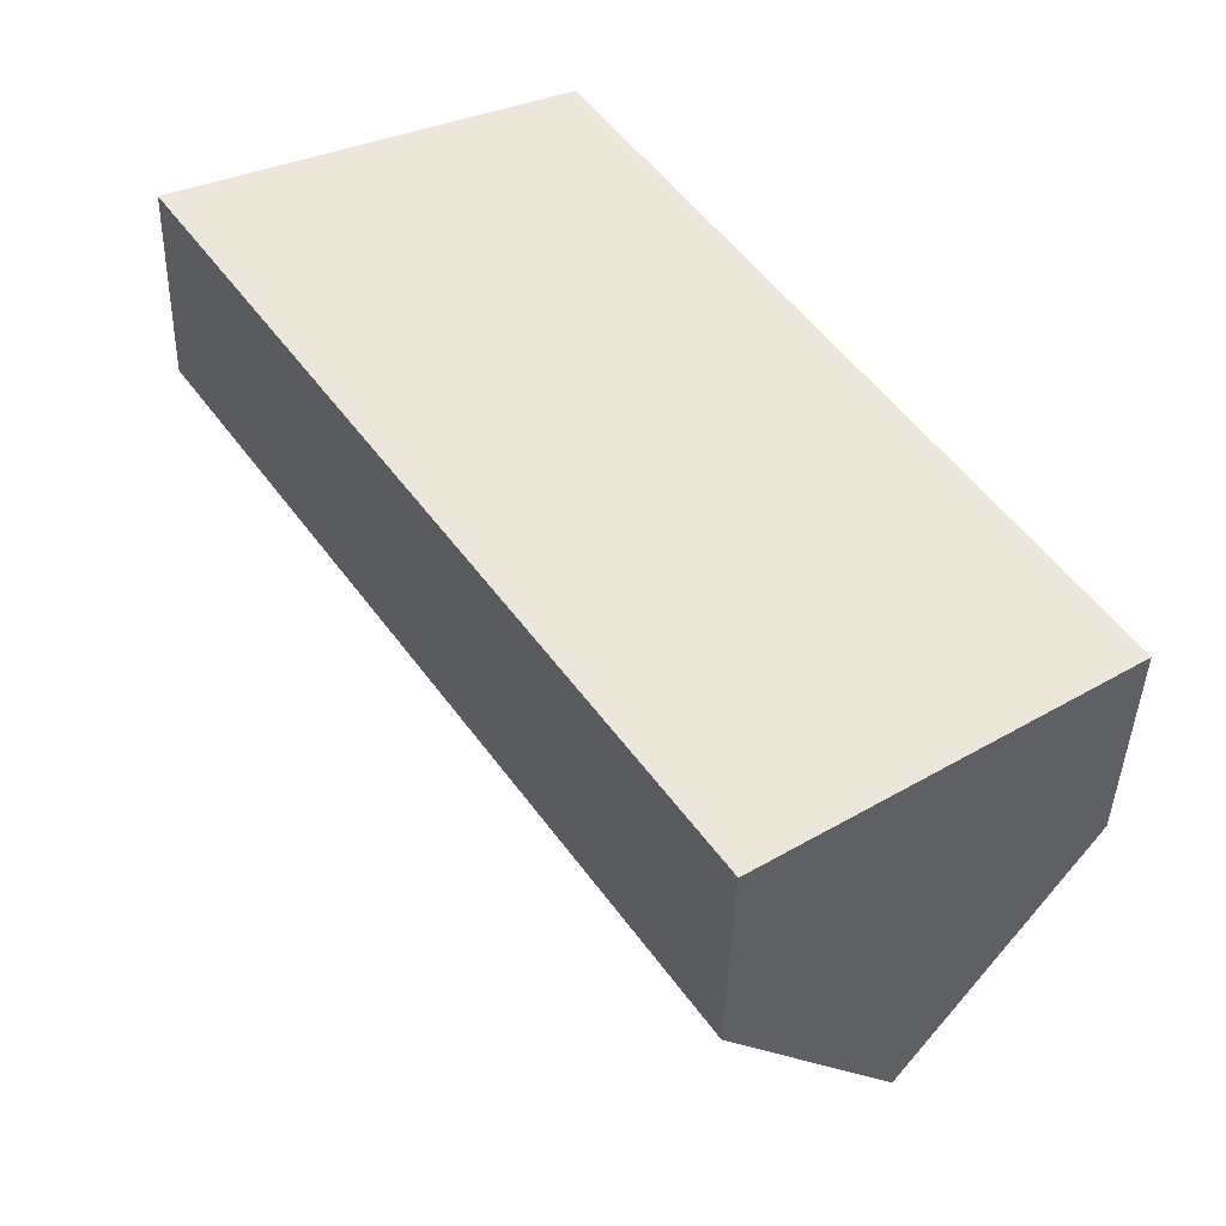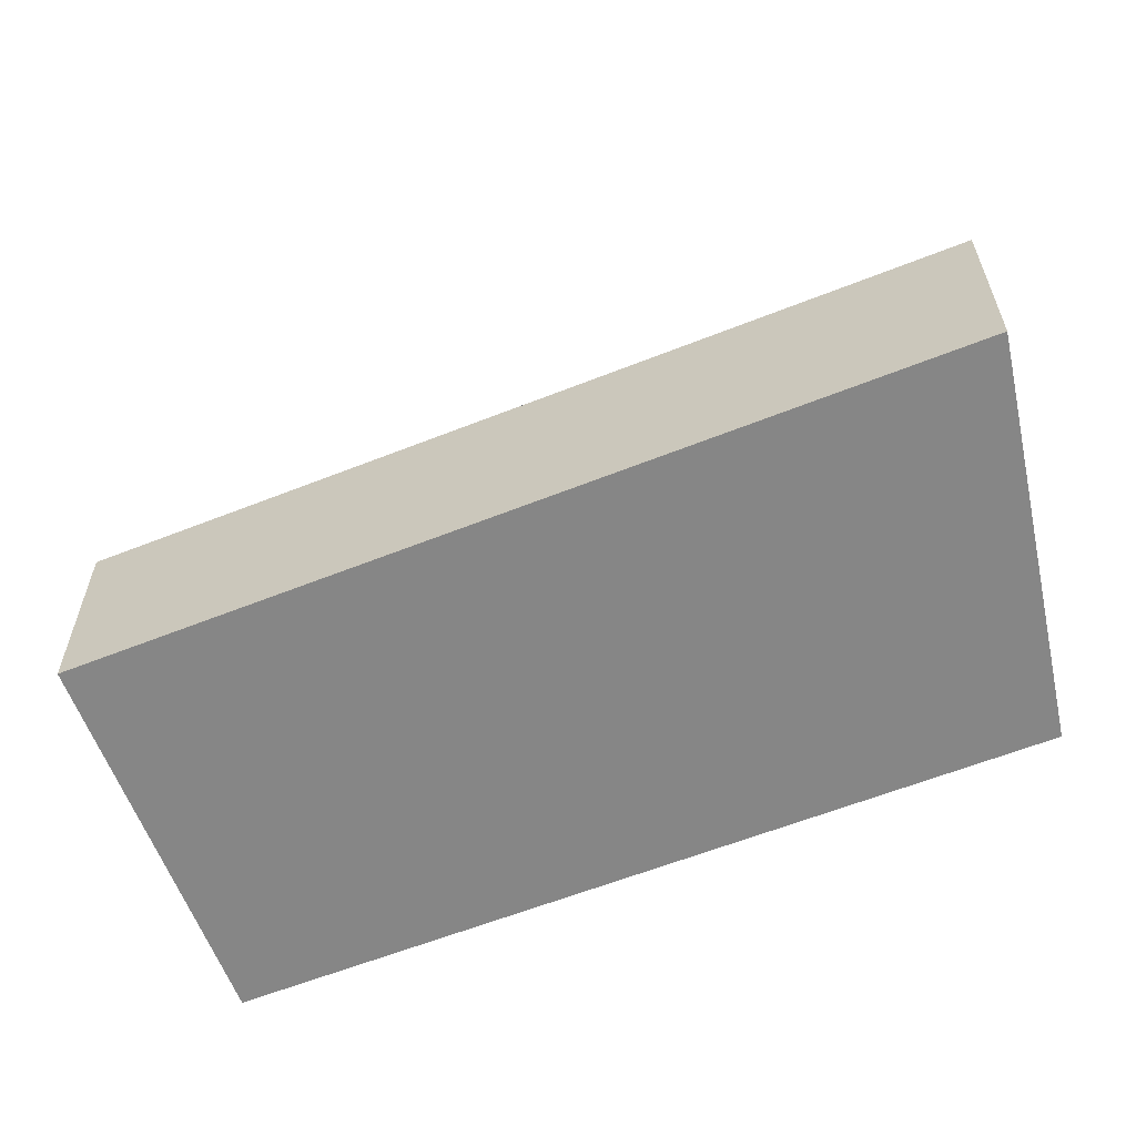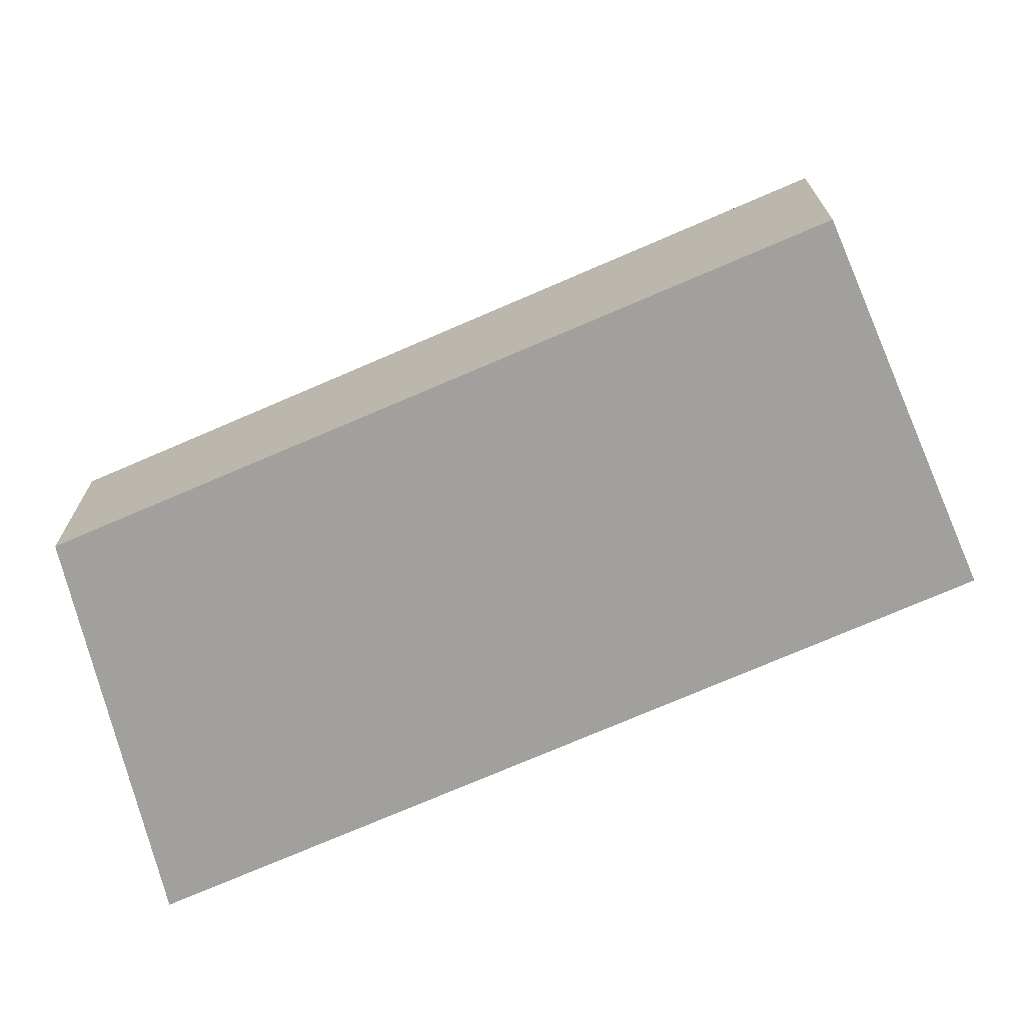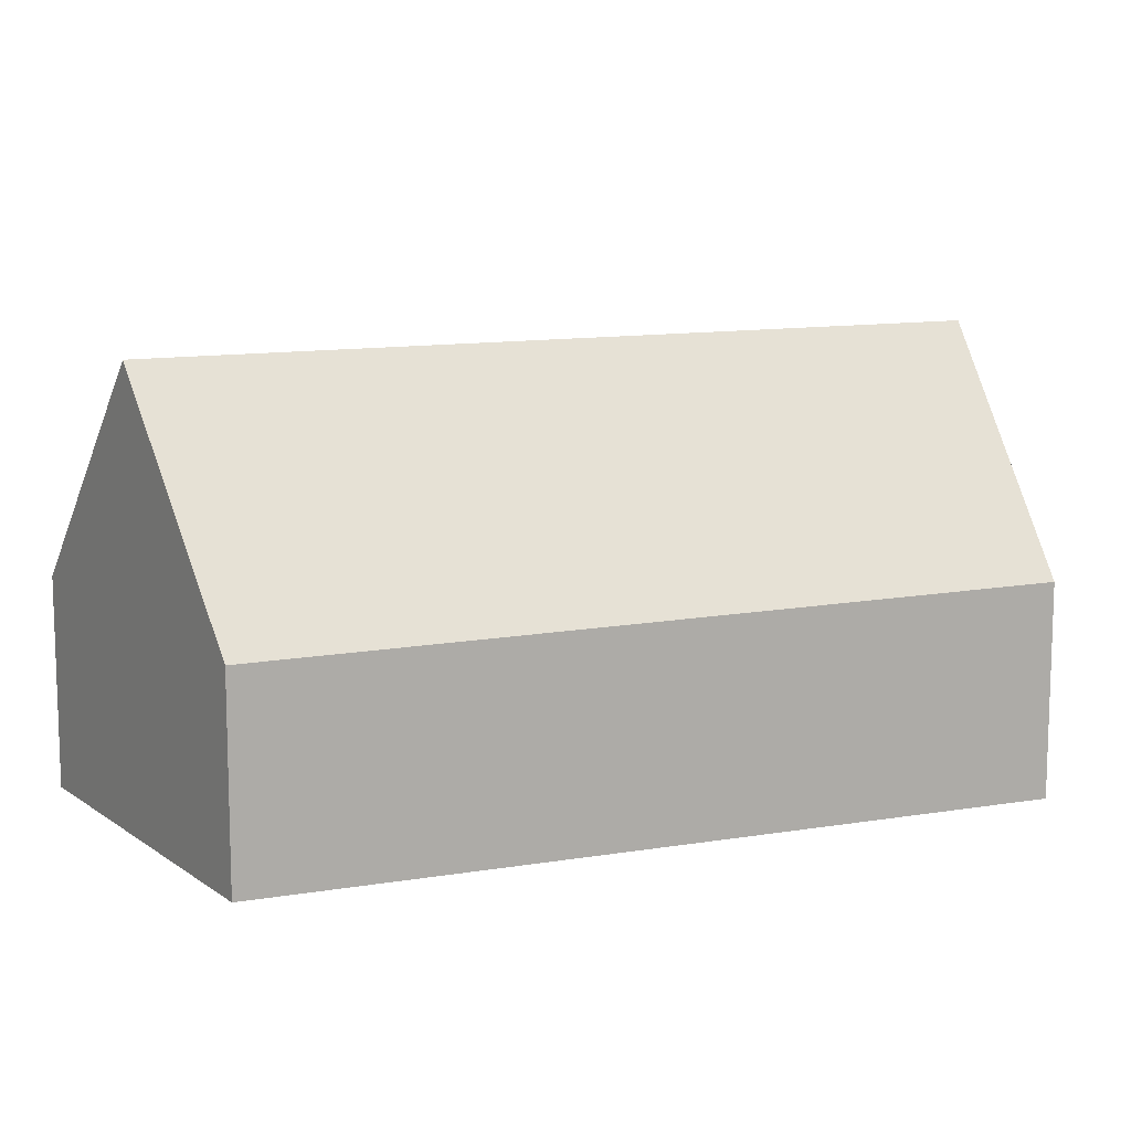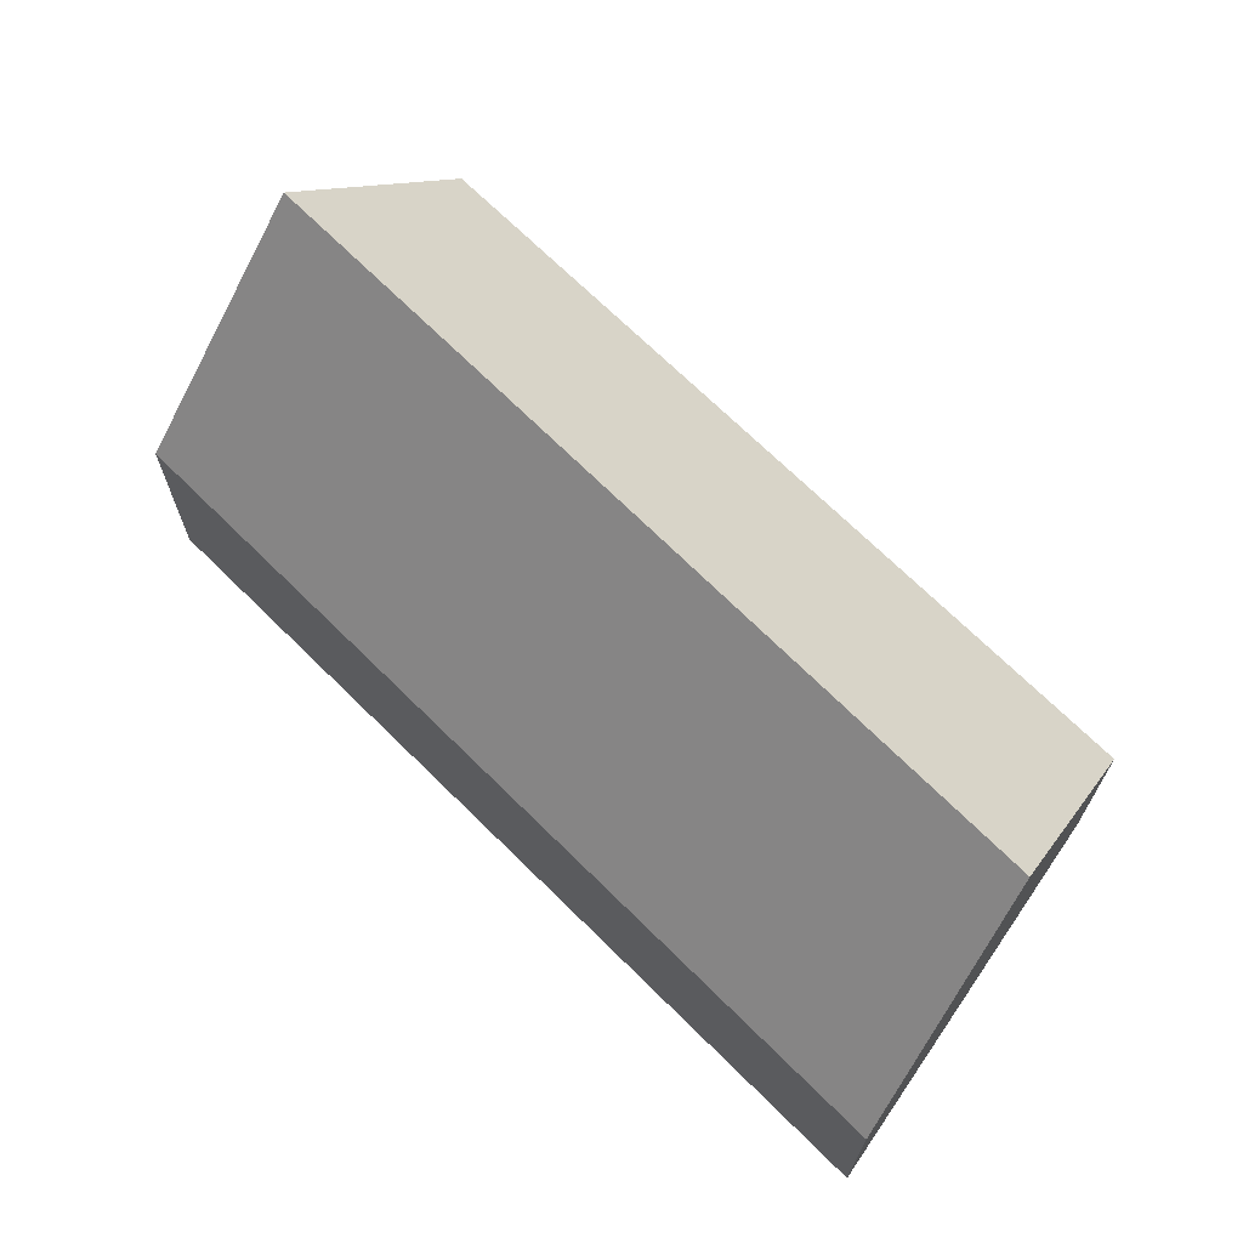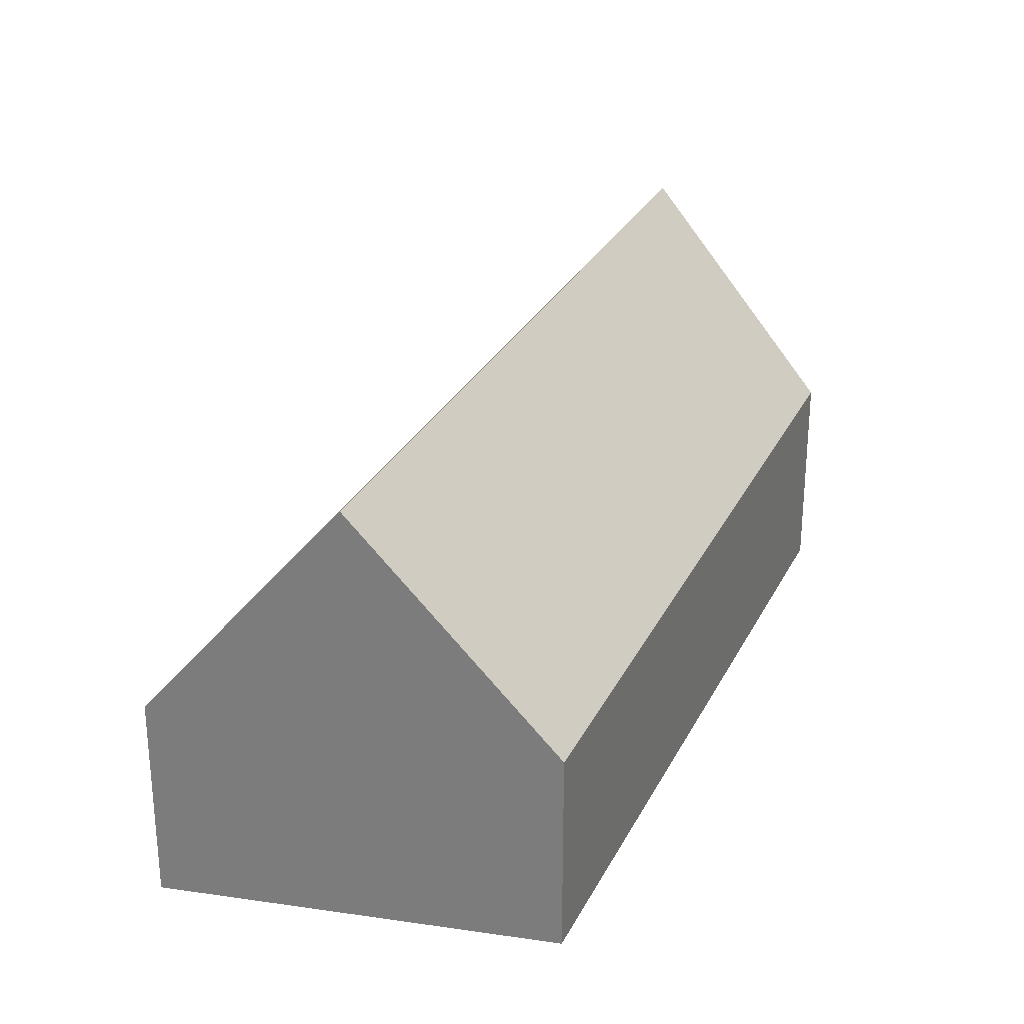
<metadata>
{"format":"obj","ext":"obj","renderer":"f3d","projection":"perspective","resolution":1024,"background":"white","views":[{"elev":-41.2,"azim":-1.6,"up":"+Z"},{"elev":-62.1,"azim":-102.1,"up":"+Y"},{"elev":-71.6,"azim":79.8,"up":"+Y"},{"elev":11.9,"azim":34.5,"up":"+Y"},{"elev":70.3,"azim":-79.3,"up":"+Y"},{"elev":29.0,"azim":-11.3,"up":"+Y"}]}
</metadata>
<code>
v  16.01 10.88 -15.18
v  8.98 5.115 3.93
v  19.95 5.265 -12.57
v  4.456 10.88 1.95
v  14.27 8.408 -16.34
v  0 5.201 3.185e-16
v  11.76 5.201 -17.44
v  12.02 5.201 -17.83
v  19.95 7.697e-16 -12.57
v  12.02 1.092e-15 -17.83
v  16.01 9.298e-16 -15.18
v  14.27 1e-15 -16.34
v  0 0 0
v  11.76 1.068e-15 -17.44
v  4.456 -1.194e-16 1.95
v  8.98 -2.406e-16 3.93
g defaultobject
f 1 2 3
f 2 1 4
f 5 4 1
f 4 5 6
f 6 5 7
f 7 5 8
f 3 5 1
f 5 3 8
f 8 3 9
f 8 9 10
f 10 9 11
f 10 11 12
f 10 7 8
f 7 10 6
f 6 10 13
f 13 10 14
f 6 2 4
f 2 6 13
f 2 13 15
f 2 15 16
f 2 9 3
f 9 2 16
f 14 15 13
f 15 14 10
f 15 10 12
f 15 12 16
f 16 12 11
f 16 11 9

</code>
